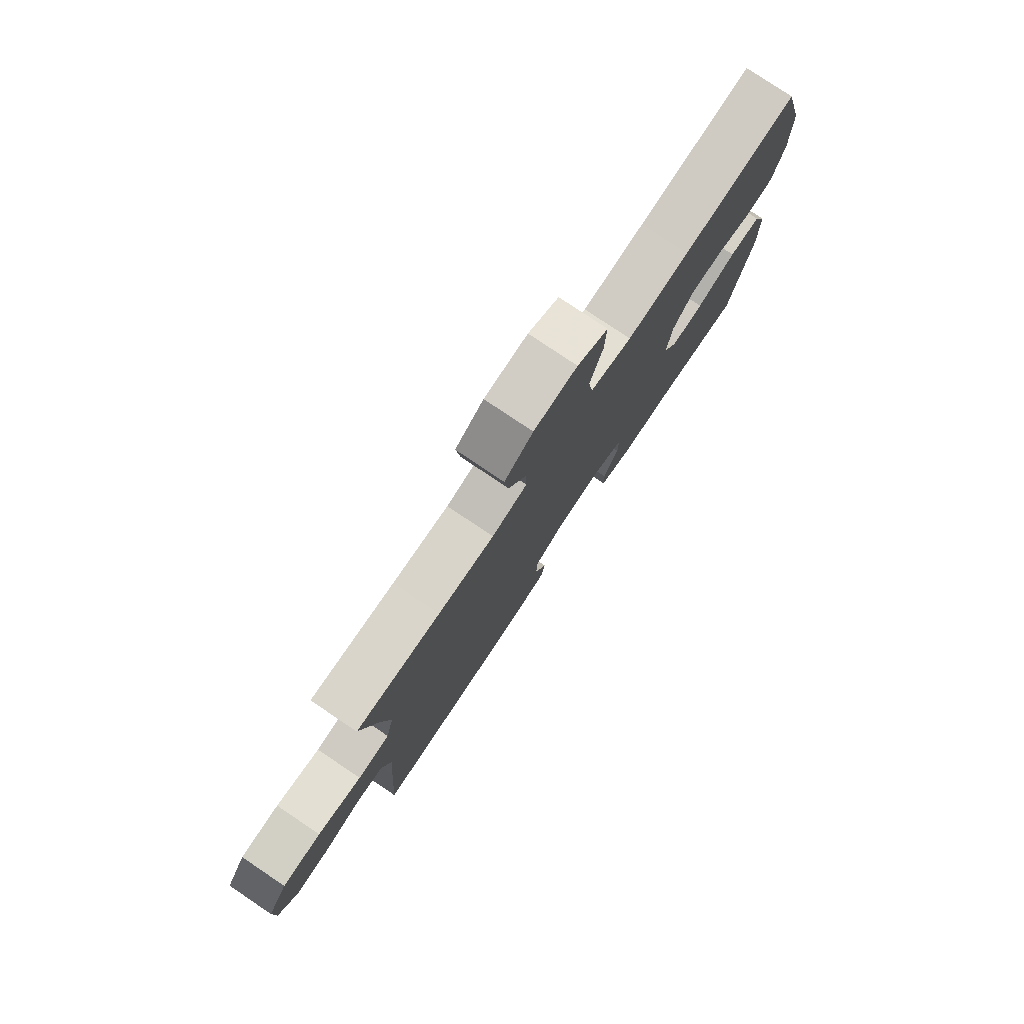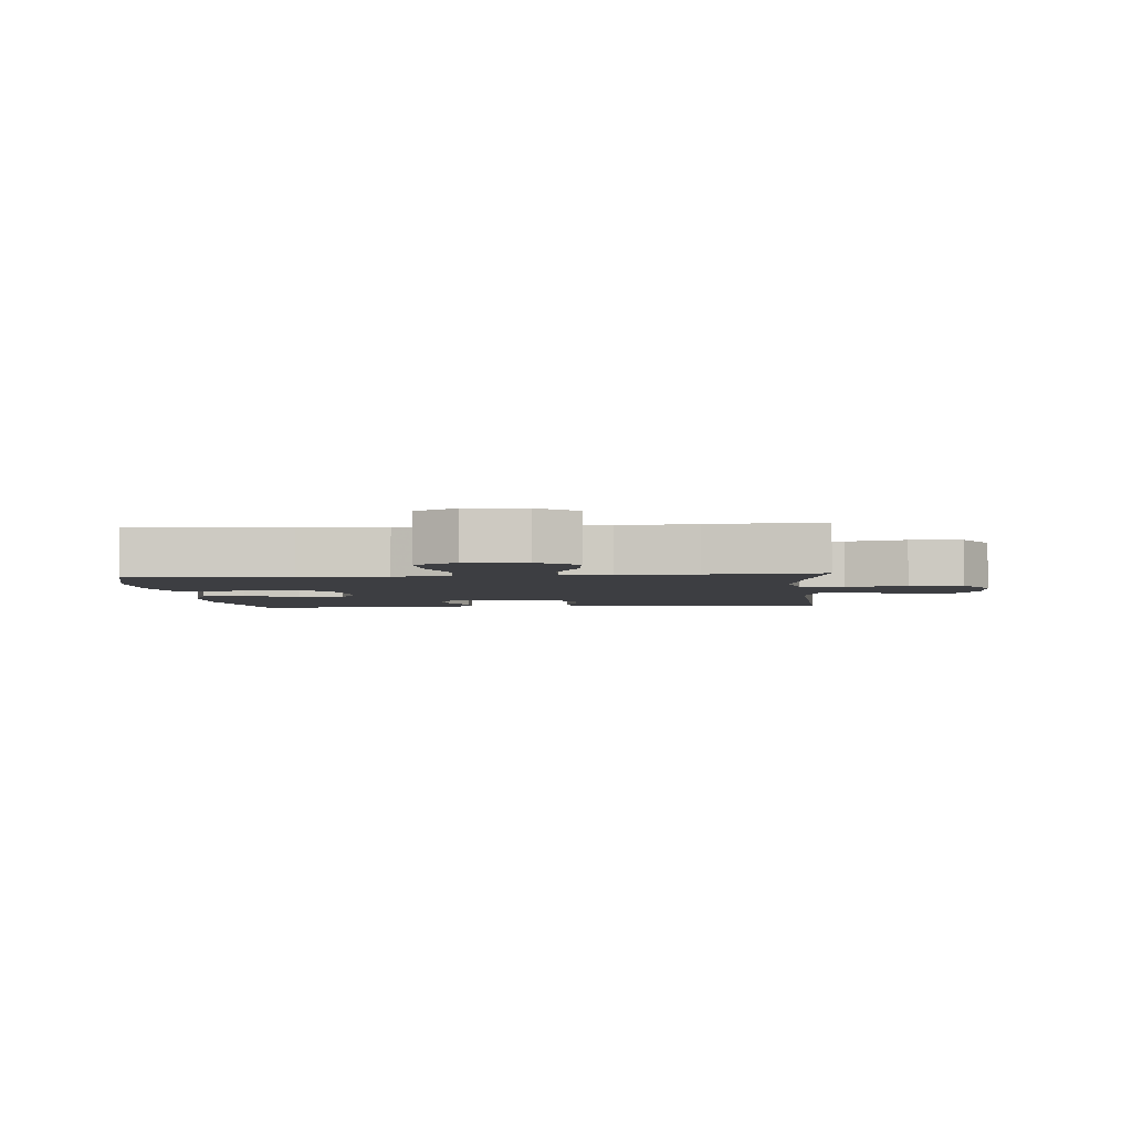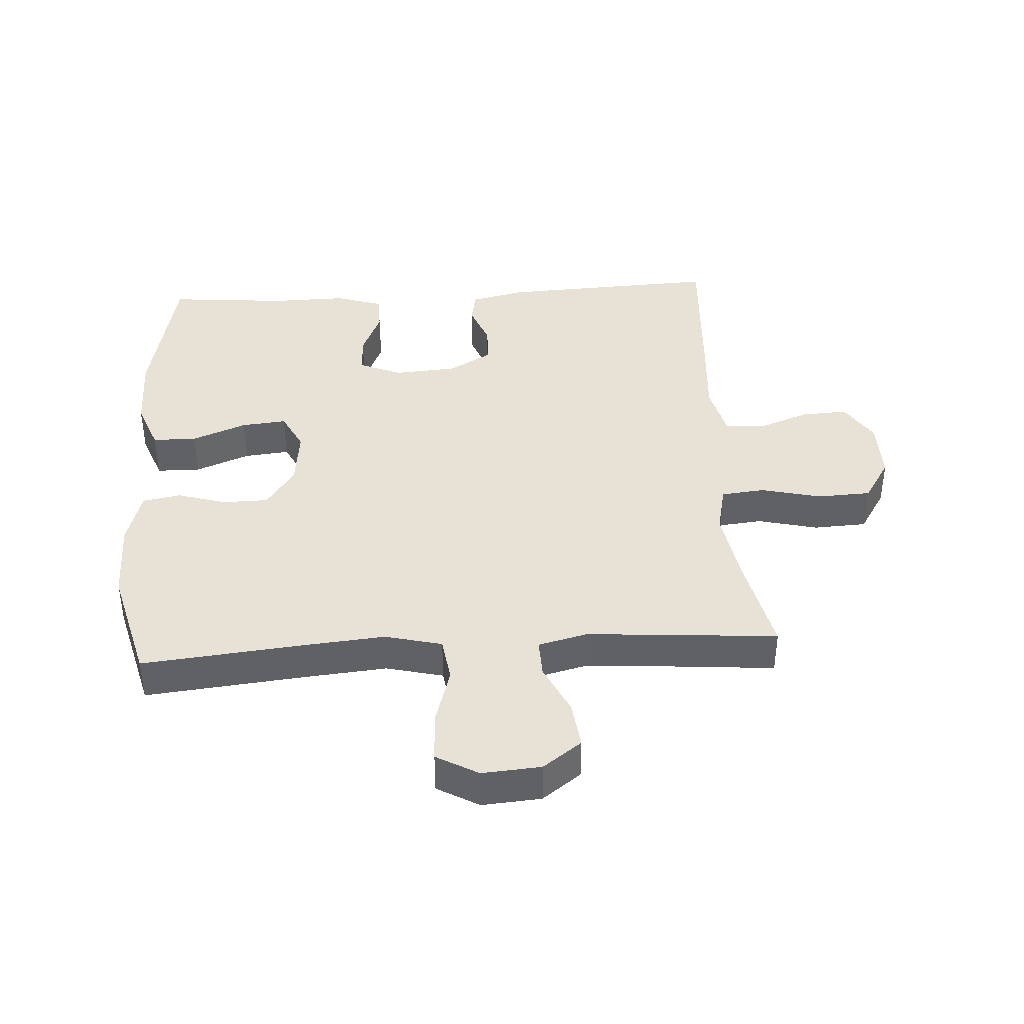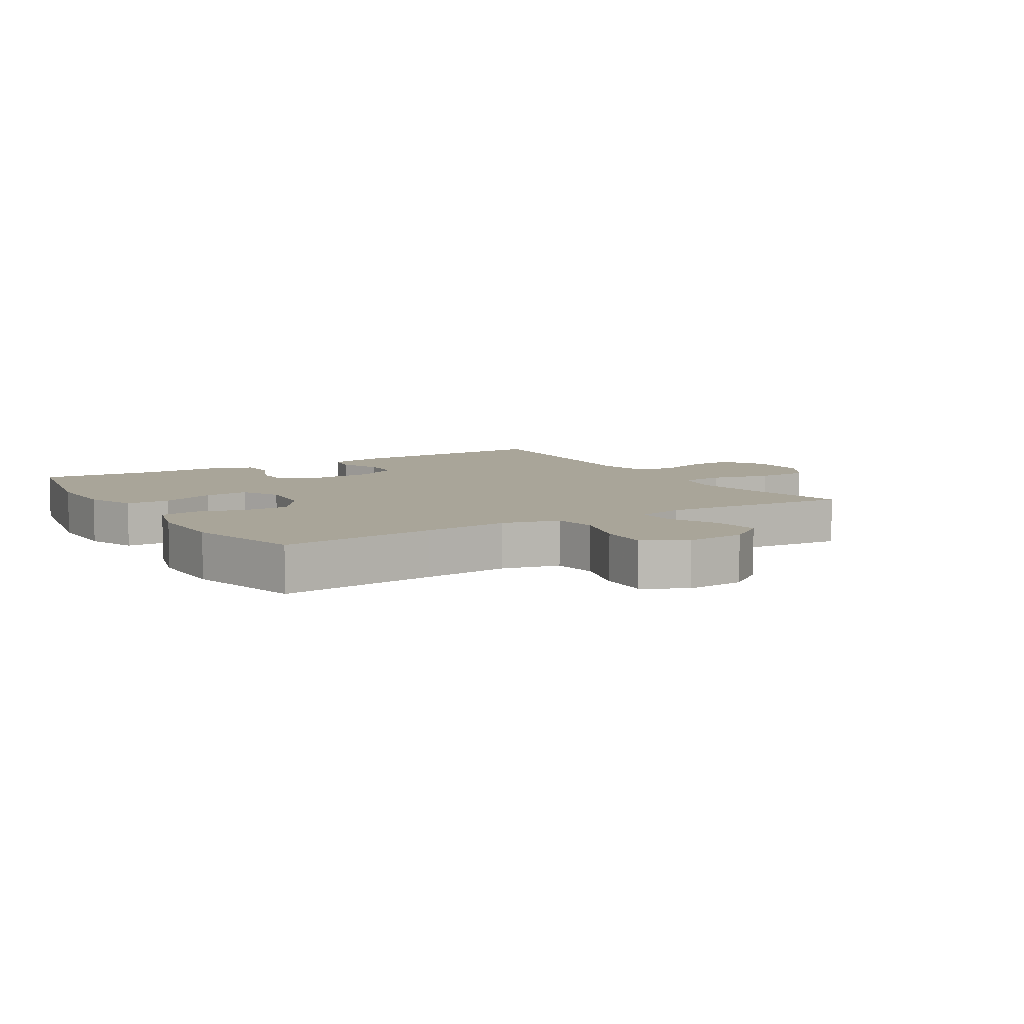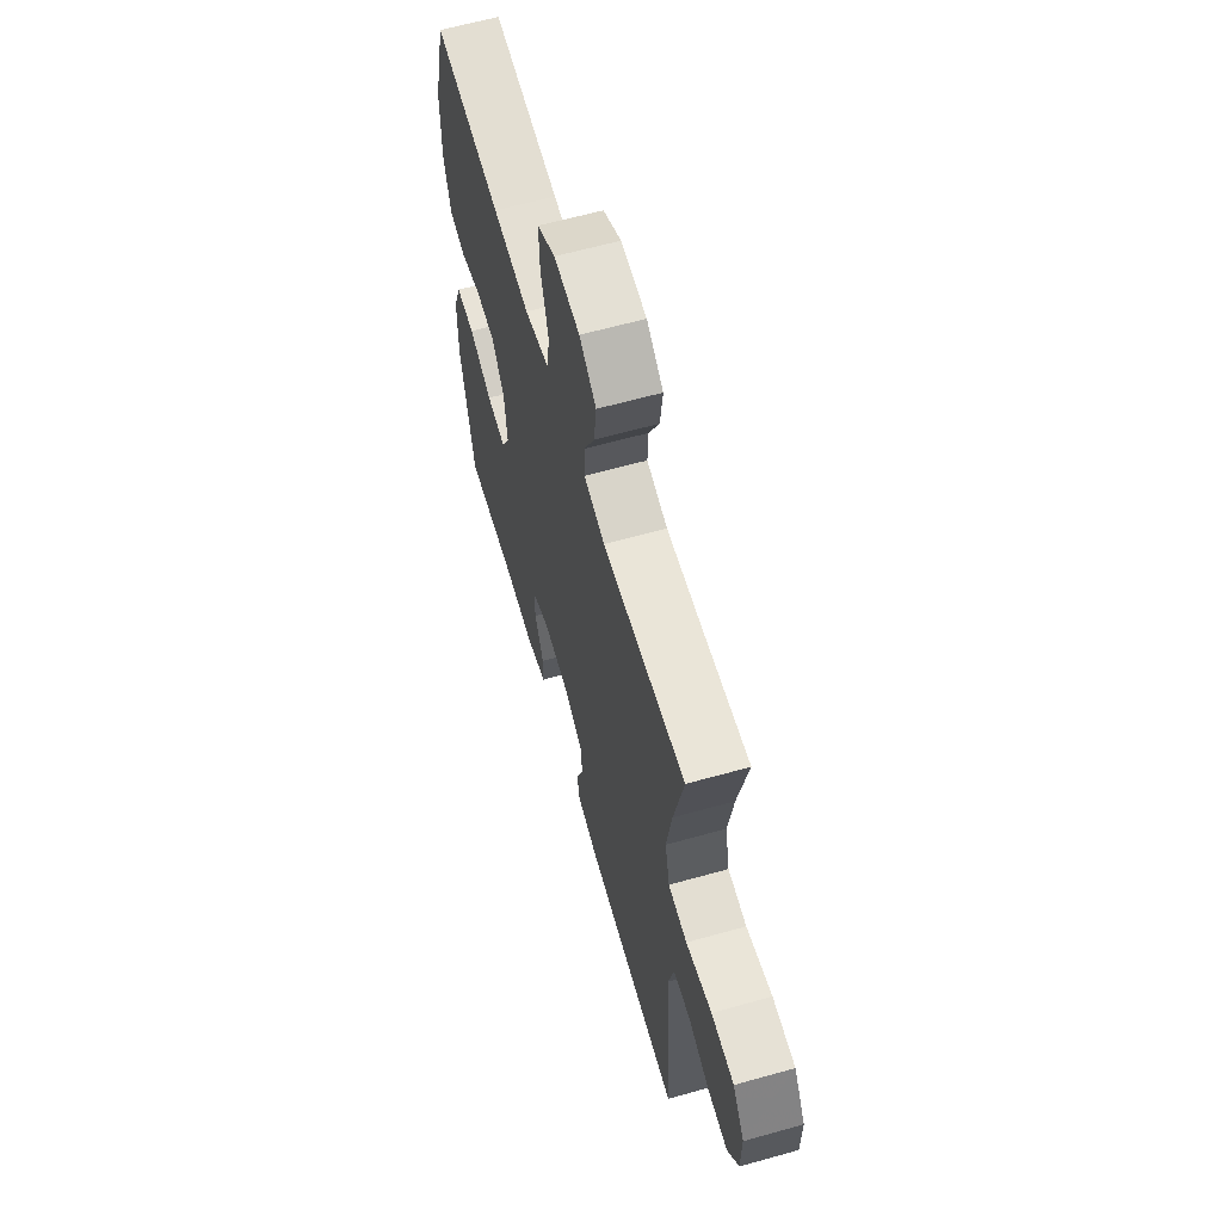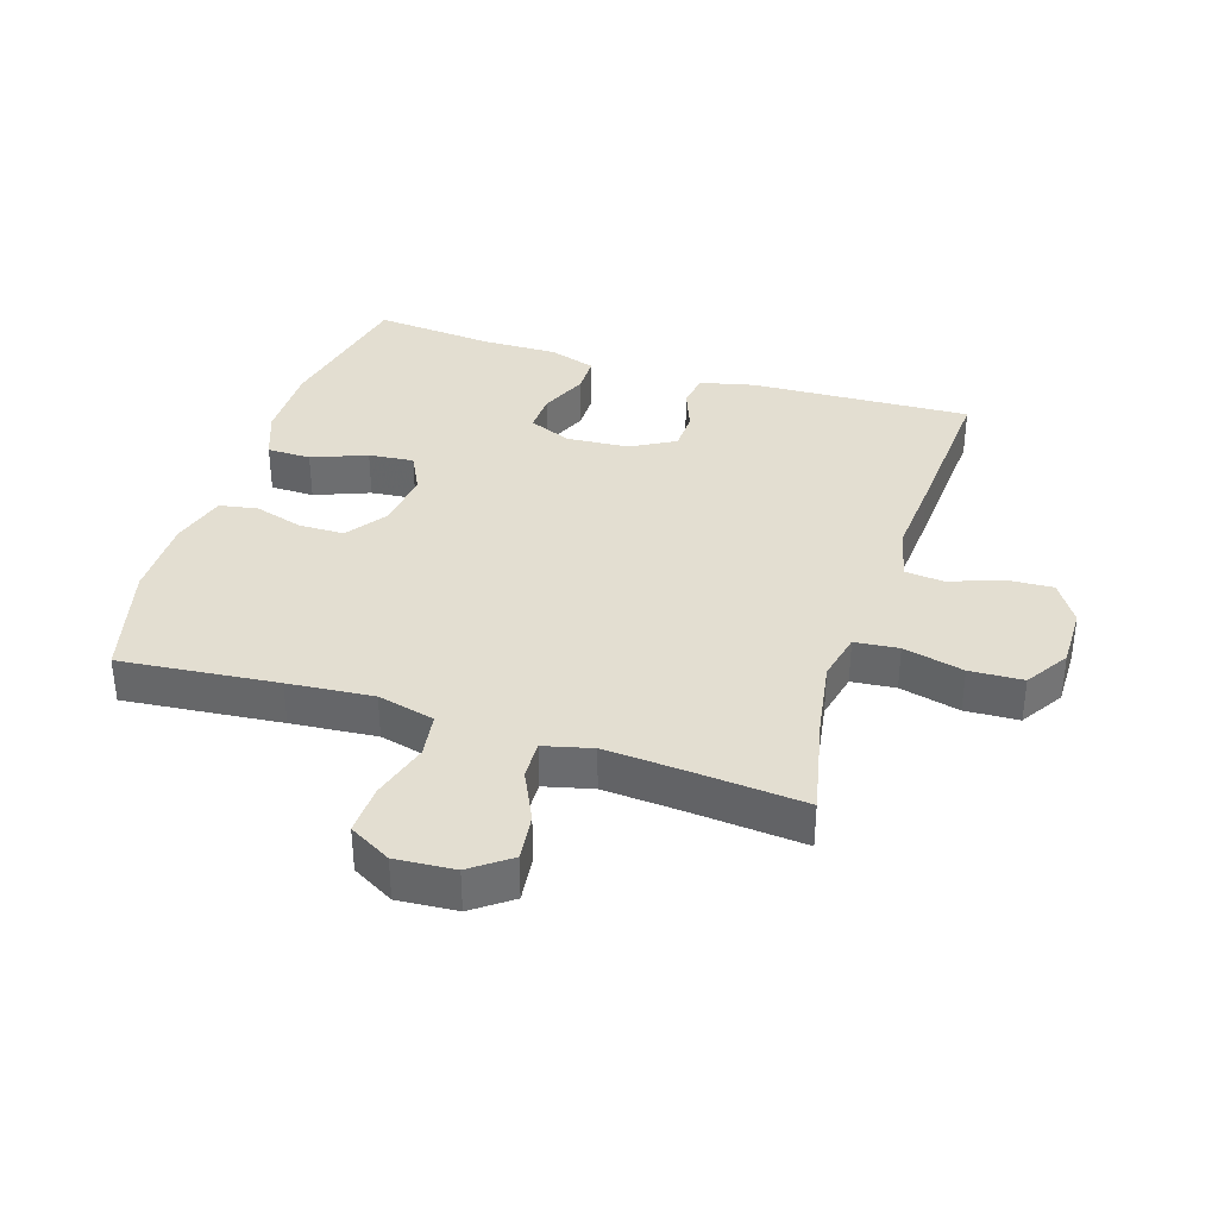
<metadata>
{"format":"obj","ext":"obj","renderer":"f3d","projection":"perspective","resolution":1024,"background":"white","views":[{"elev":79.0,"azim":123.9,"up":"+Z"},{"elev":-3.6,"azim":4.7,"up":"+Y"},{"elev":40.3,"azim":-3.5,"up":"+Y"},{"elev":7.4,"azim":-31.5,"up":"+Y"},{"elev":62.3,"azim":74.1,"up":"+Z"},{"elev":36.1,"azim":17.8,"up":"+Y"}]}
</metadata>
<code>
v -0.5 0.07 0.5
v -0.253 0.07 0.475
v -0.119 0.07 0.463
v -0.029 0.07 0.485
v -0.019 0.07 0.555
v -0.046 0.07 0.646
v -0.049 0.07 0.724
v 0.017 0.07 0.761
v 0.11 0.07 0.754
v 0.171 0.07 0.709
v 0.162 0.07 0.635
v 0.124 0.07 0.556
v 0.122 0.07 0.496
v 0.198 0.07 0.477
v 0.319 0.07 0.485
v 0.5 0.07 0.5
v 0.465 0.07 0.339
v 0.446 0.07 0.223
v 0.463 0.07 0.147
v 0.532 0.07 0.14
v 0.627 0.07 0.163
v 0.711 0.07 0.159
v 0.754 0.07 0.091
v 0.753 0.07 -0.005
v 0.712 0.07 -0.07
v 0.639 0.07 -0.066
v 0.558 0.07 -0.036
v 0.496 0.07 -0.042
v 0.476 0.07 -0.127
v 0.485 0.07 -0.255
v 0.5 0.07 -0.5
v 0.153 0.07 -0.484
v 0.068 0.07 -0.464
v 0.059 0.07 -0.412
v 0.085 0.07 -0.344
v 0.083 0.07 -0.282
v 0.014 0.07 -0.243
v -0.084 0.07 -0.236
v -0.151 0.07 -0.264
v -0.149 0.07 -0.326
v -0.117 0.07 -0.401
v -0.118 0.07 -0.461
v -0.193 0.07 -0.485
v -0.31 0.07 -0.483
v -0.5 0.07 -0.5
v -0.548 0.07 -0.264
v -0.547 0.07 -0.141
v -0.517 0.07 -0.063
v -0.448 0.07 -0.062
v -0.362 0.07 -0.096
v -0.291 0.07 -0.103
v -0.26 0.07 -0.042
v -0.27 0.07 0.05
v -0.315 0.07 0.115
v -0.387 0.07 0.116
v -0.464 0.07 0.093
v -0.524 0.07 0.104
v -0.549 0.07 0.191
v -0.548 0.07 0.319
v -0.5 0 0.5
v -0.253 0 0.475
v -0.119 0 0.463
v -0.029 0 0.485
v -0.019 0 0.555
v -0.046 0 0.646
v -0.049 0 0.724
v 0.017 0 0.761
v 0.11 0 0.754
v 0.171 0 0.709
v 0.162 0 0.635
v 0.124 0 0.556
v 0.122 0 0.496
v 0.198 0 0.477
v 0.319 0 0.485
v 0.5 0 0.5
v 0.465 0 0.339
v 0.446 0 0.223
v 0.463 0 0.147
v 0.532 0 0.14
v 0.627 0 0.163
v 0.711 0 0.159
v 0.754 0 0.091
v 0.753 0 -0.005
v 0.712 0 -0.07
v 0.639 0 -0.066
v 0.558 0 -0.036
v 0.496 0 -0.042
v 0.476 0 -0.127
v 0.485 0 -0.255
v 0.5 0 -0.5
v 0.153 0 -0.484
v 0.068 0 -0.464
v 0.059 0 -0.412
v 0.085 0 -0.344
v 0.083 0 -0.282
v 0.014 0 -0.243
v -0.084 0 -0.236
v -0.151 0 -0.264
v -0.149 0 -0.326
v -0.117 0 -0.401
v -0.118 0 -0.461
v -0.193 0 -0.485
v -0.31 0 -0.483
v -0.5 0 -0.5
v -0.548 0 -0.264
v -0.547 0 -0.141
v -0.517 0 -0.063
v -0.448 0 -0.062
v -0.362 0 -0.096
v -0.291 0 -0.103
v -0.26 0 -0.042
v -0.27 0 0.05
v -0.315 0 0.115
v -0.387 0 0.116
v -0.464 0 0.093
v -0.524 0 0.104
v -0.549 0 0.191
v -0.548 0 0.319
f 59 1 2
f 58 59 2
f 57 58 2
f 56 57 2
f 55 56 2
f 54 55 2 3
f 53 54 3 4
f 52 53 4
f 48 49 50
f 47 48 50
f 46 47 50
f 45 46 50
f 44 45 50
f 44 50 51
f 43 44 51
f 42 43 51
f 41 42 51
f 40 41 51
f 39 40 51 52
f 33 34 35
f 32 33 35
f 31 32 35
f 30 31 35
f 29 30 35
f 28 29 35 36
f 25 26 27
f 24 25 27
f 23 24 27
f 22 23 27
f 21 22 27
f 20 21 27
f 19 20 27 28
f 28 36 37
f 19 28 37
f 18 19 37
f 15 16 17
f 18 37 38
f 17 18 38
f 15 17 38
f 14 15 38
f 10 11 12
f 9 10 12
f 8 9 12
f 7 8 12
f 6 7 12
f 5 6 12
f 4 5 12 13
f 38 39 52
f 14 38 52
f 13 14 52
f 4 13 52
f 61 60 118
f 61 118 117
f 61 117 116
f 61 116 115
f 61 115 114
f 62 61 114 113
f 63 62 113 112
f 63 112 111
f 109 108 107
f 109 107 106
f 109 106 105
f 109 105 104
f 109 104 103
f 110 109 103
f 110 103 102
f 110 102 101
f 110 101 100
f 110 100 99
f 111 110 99 98
f 94 93 92
f 94 92 91
f 94 91 90
f 94 90 89
f 94 89 88
f 95 94 88 87
f 86 85 84
f 86 84 83
f 86 83 82
f 86 82 81
f 86 81 80
f 86 80 79
f 87 86 79 78
f 96 95 87
f 96 87 78
f 96 78 77
f 76 75 74
f 97 96 77
f 97 77 76
f 97 76 74
f 97 74 73
f 71 70 69
f 71 69 68
f 71 68 67
f 71 67 66
f 71 66 65
f 71 65 64
f 72 71 64 63
f 111 98 97
f 111 97 73
f 111 73 72
f 111 72 63
f 1 60 61 2
f 2 61 62 3
f 3 62 63 4
f 4 63 64 5
f 5 64 65 6
f 6 65 66 7
f 7 66 67 8
f 8 67 68 9
f 9 68 69 10
f 10 69 70 11
f 11 70 71 12
f 12 71 72 13
f 13 72 73 14
f 14 73 74 15
f 15 74 75 16
f 16 75 76 17
f 17 76 77 18
f 18 77 78 19
f 19 78 79 20
f 20 79 80 21
f 21 80 81 22
f 22 81 82 23
f 23 82 83 24
f 24 83 84 25
f 25 84 85 26
f 26 85 86 27
f 27 86 87 28
f 28 87 88 29
f 29 88 89 30
f 30 89 90 31
f 31 90 91 32
f 32 91 92 33
f 33 92 93 34
f 34 93 94 35
f 35 94 95 36
f 36 95 96 37
f 37 96 97 38
f 38 97 98 39
f 39 98 99 40
f 40 99 100 41
f 41 100 101 42
f 42 101 102 43
f 43 102 103 44
f 44 103 104 45
f 45 104 105 46
f 46 105 106 47
f 47 106 107 48
f 48 107 108 49
f 49 108 109 50
f 50 109 110 51
f 51 110 111 52
f 52 111 112 53
f 53 112 113 54
f 54 113 114 55
f 55 114 115 56
f 56 115 116 57
f 57 116 117 58
f 58 117 118 59
f 59 118 60 1

</code>
